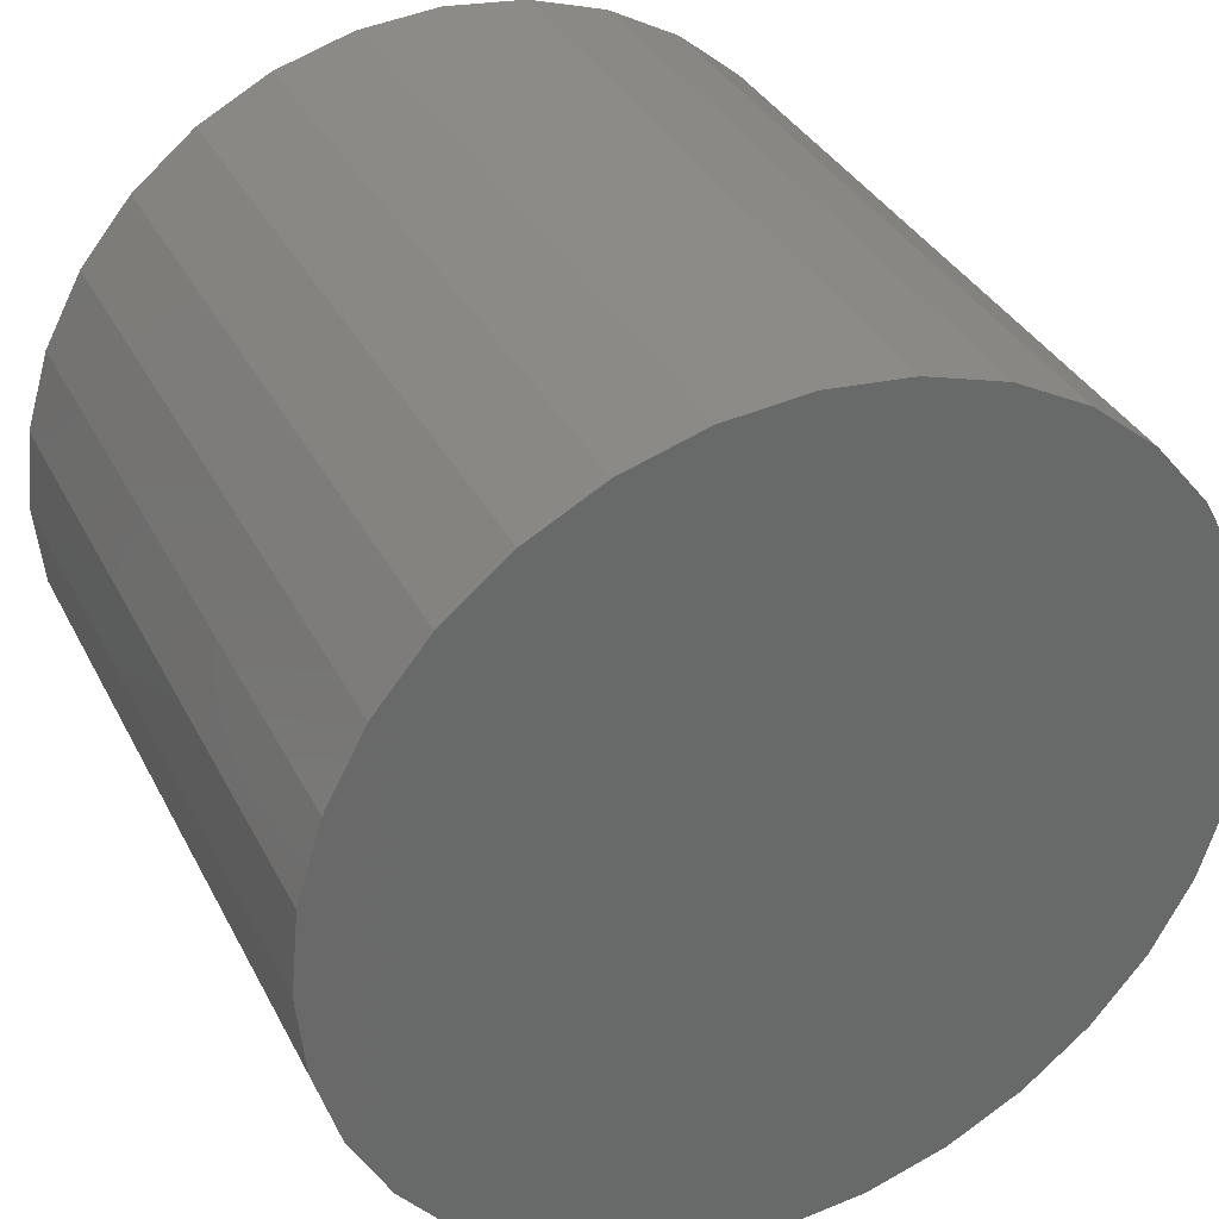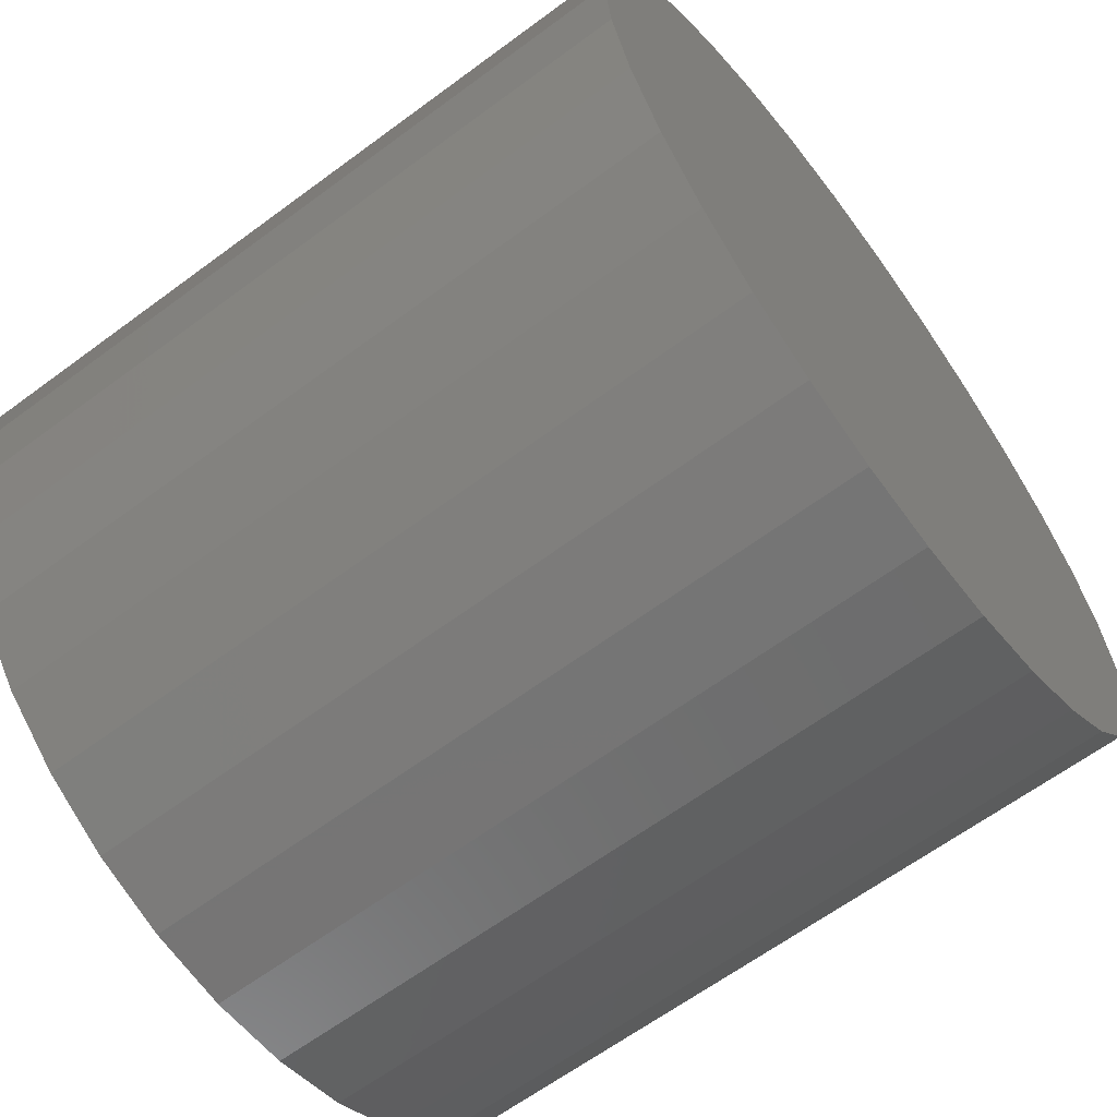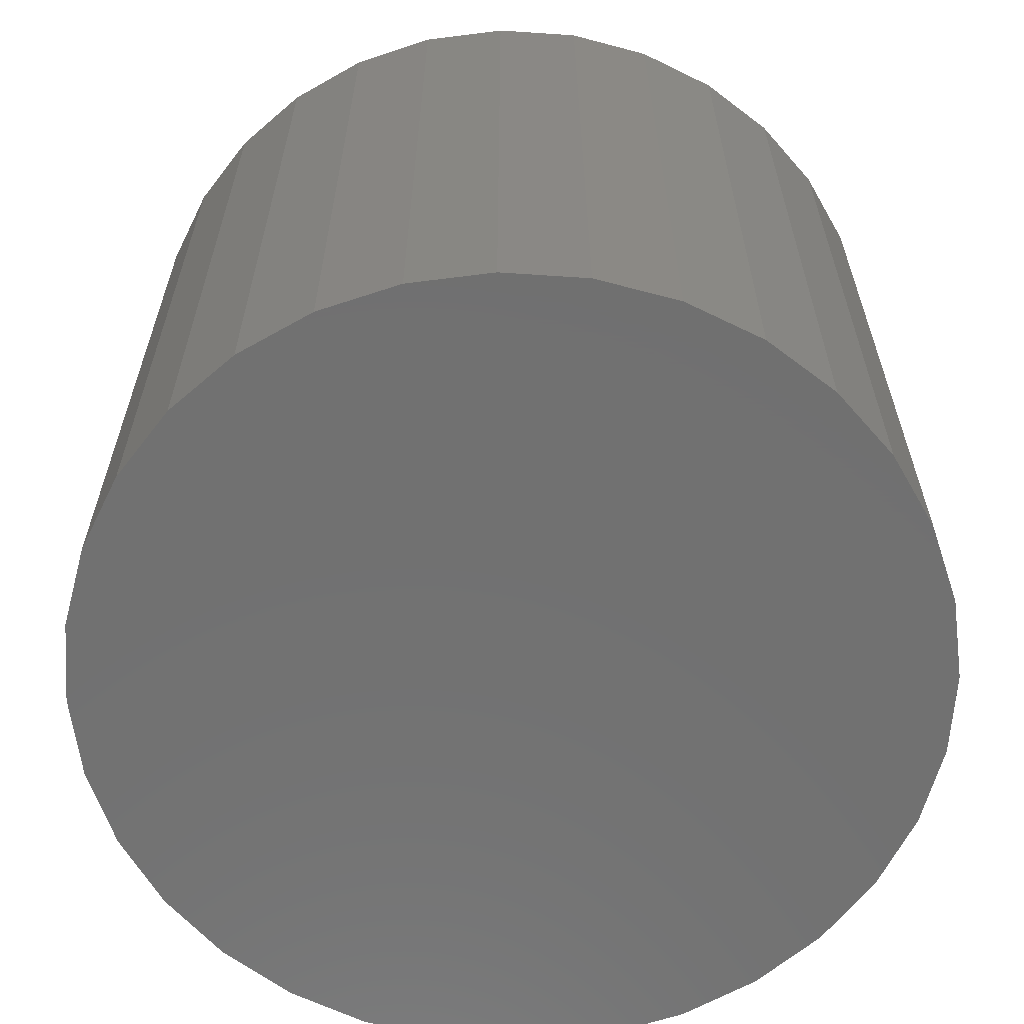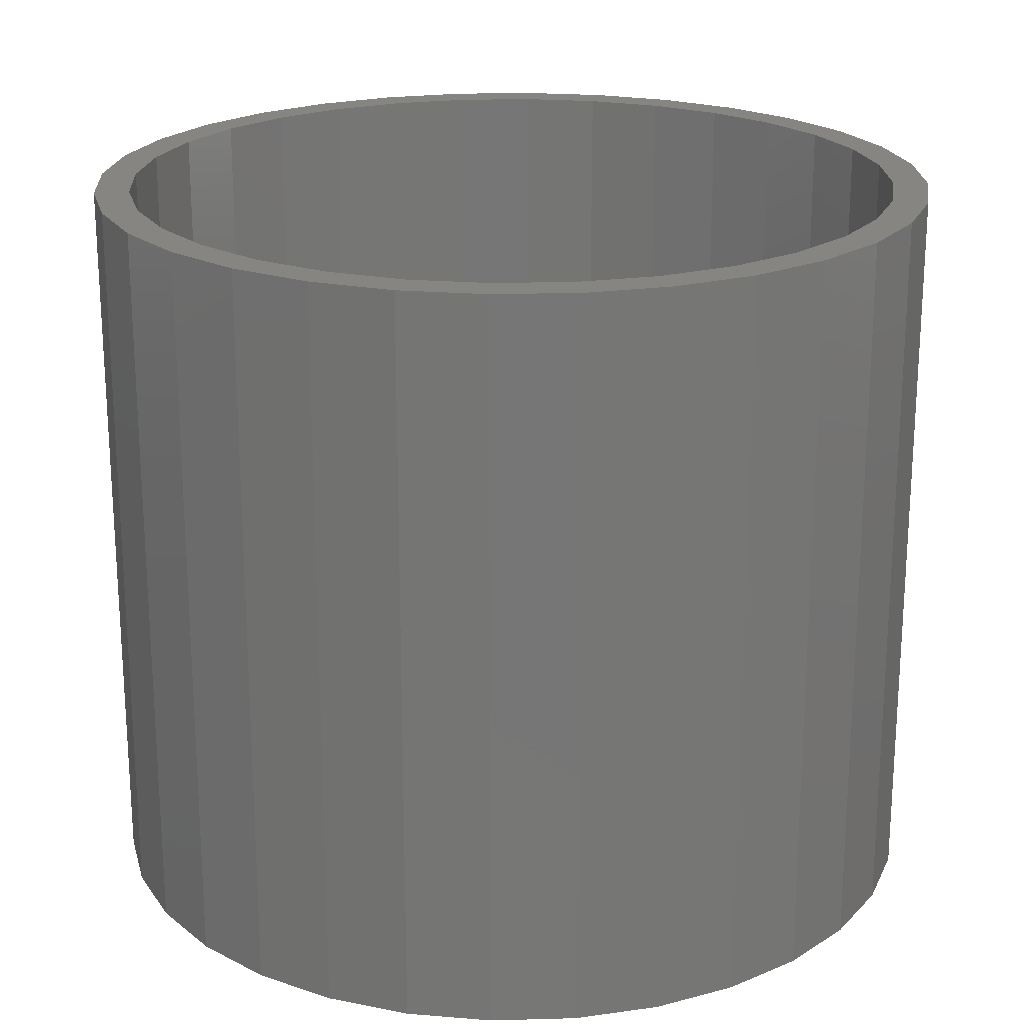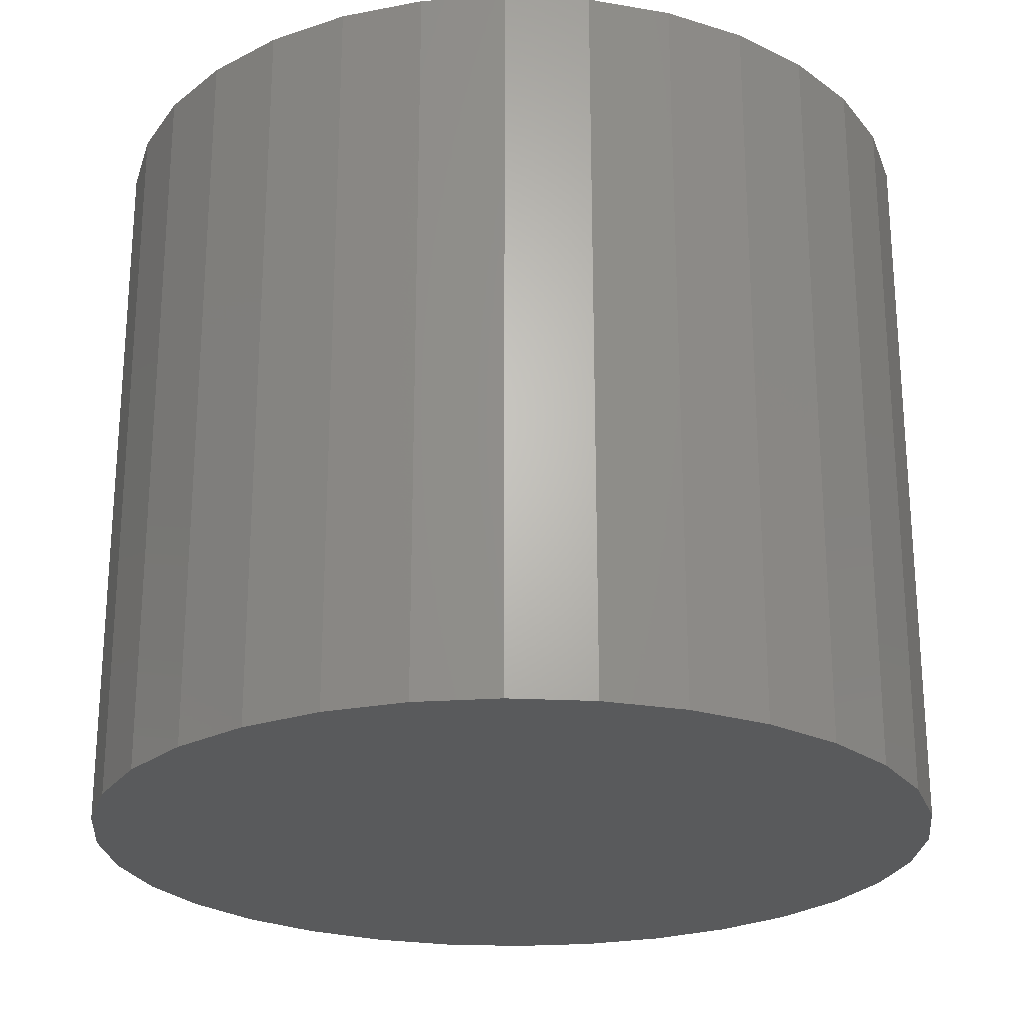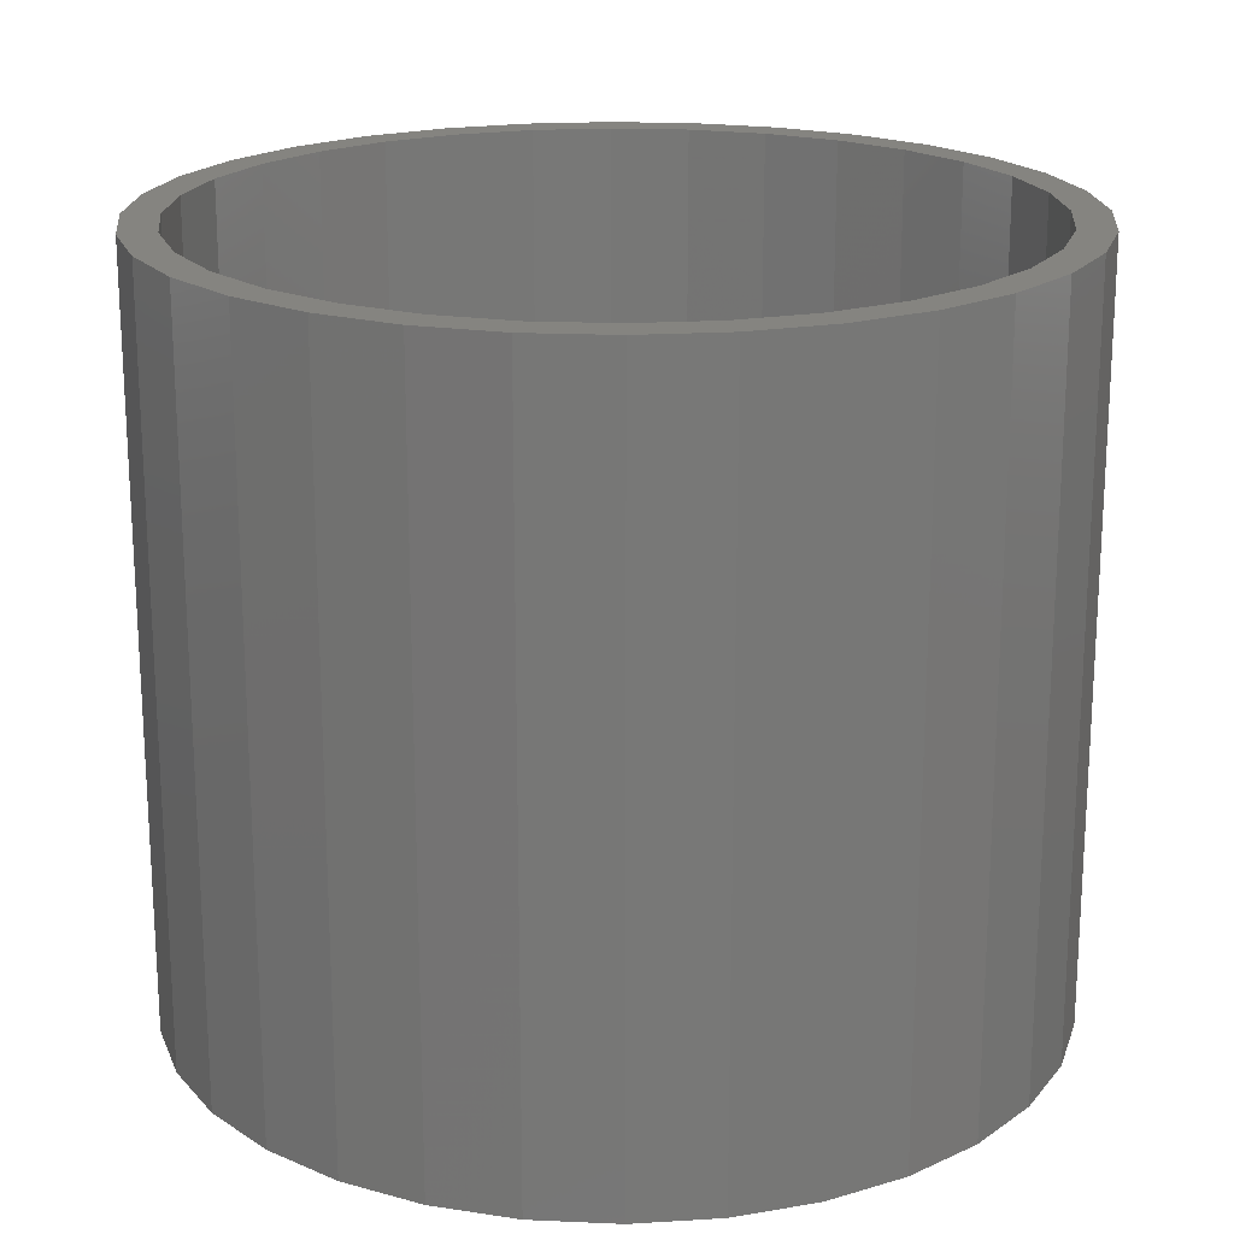
<metadata>
{"format":"stl","ext":"stl","renderer":"f3d","projection":"perspective","resolution":1024,"background":"white","views":[{"elev":34.8,"azim":155.9,"up":"+Y"},{"elev":-63.7,"azim":126.8,"up":"+Y"},{"elev":-62.8,"azim":-122.0,"up":"+Z"},{"elev":21.2,"azim":149.0,"up":"+Z"},{"elev":-24.2,"azim":124.7,"up":"+Z"},{"elev":19.6,"azim":-90.9,"up":"+Z"}]}
</metadata>
<code>
# stl→obj: 128 verts, 252 faces
v 0.007895 0.2606 0.4766
v 0.007895 0.284 0.4766
v -0.04752 0.2786 0.4766
v -0.1369 0.2167 0.4766
v -0.09184 0.2408 0.4766
v -0.1499 0.2362 0.4766
v -0.193 0.2009 0.4766
v -0.1369 -0.2167 0.4766
v -0.1499 -0.2362 0.4766
v -0.09184 -0.2408 0.4766
v 0.007895 -0.2606 0.4766
v -0.04752 -0.2786 0.4766
v 0.007895 -0.284 0.4766
v 0.06331 0.2786 0.4766
v 0.1166 0.2624 0.4766
v 0.05874 0.2556 0.4766
v 0.1076 0.2408 0.4766
v 0.1657 -0.2362 0.4766
v 0.2087 -0.2009 0.4766
v 0.1527 -0.2167 0.4766
v 0.1076 -0.2408 0.4766
v 0.1166 -0.2624 0.4766
v 0.05874 -0.2556 0.4766
v 0.06331 -0.2786 0.4766
v -0.1008 0.2624 0.4766
v -0.04295 0.2556 0.4766
v -0.1008 -0.2624 0.4766
v -0.04295 -0.2556 0.4766
v -0.193 -0.2009 0.4766
v -0.1764 -0.1843 0.4766
v -0.2283 -0.1578 0.4766
v -0.2088 -0.1448 0.4766
v -0.2545 -0.1087 0.4766
v -0.2329 -0.09973 0.4766
v -0.2707 -0.05541 0.4766
v -0.2477 -0.05084 0.4766
v -0.2762 3.478e-17 0.4766
v -0.2527 3.191e-17 0.4766
v -0.2707 0.05541 0.4766
v -0.2477 0.05084 0.4766
v -0.2545 0.1087 0.4766
v -0.2329 0.09973 0.4766
v -0.2283 0.1578 0.4766
v -0.2088 0.1448 0.4766
v -0.1764 0.1843 0.4766
v 0.1657 0.2362 0.4766
v 0.1527 0.2167 0.4766
v 0.2087 0.2009 0.4766
v 0.1922 0.1843 0.4766
v 0.2441 0.1578 0.4766
v 0.2246 0.1448 0.4766
v 0.2703 0.1087 0.4766
v 0.2487 0.09973 0.4766
v 0.2865 0.05541 0.4766
v 0.2635 0.05084 0.4766
v 0.2919 0 0.4766
v 0.2685 0 0.4766
v 0.2865 -0.05541 0.4766
v 0.2635 -0.05084 0.4766
v 0.2703 -0.1087 0.4766
v 0.2487 -0.09973 0.4766
v 0.2441 -0.1578 0.4766
v 0.2246 -0.1448 0.4766
v 0.1922 -0.1843 0.4766
v 0.007895 -0.2606 0.007812
v 0.05874 -0.2556 0.007812
v 0.1076 -0.2408 0.007812
v 0.1527 -0.2167 0.007812
v 0.1922 -0.1843 0.007812
v 0.2246 -0.1448 0.007812
v 0.2487 -0.09973 0.007812
v 0.2635 -0.05084 0.007812
v 0.2685 -6.383e-17 0.007812
v -0.04295 -0.2556 0.007812
v -0.09184 -0.2408 0.007812
v -0.1369 -0.2167 0.007812
v -0.1764 -0.1843 0.007812
v -0.2088 -0.1448 0.007812
v -0.2329 -0.09973 0.007812
v -0.2477 -0.05084 0.007812
v -0.2527 -1.996e-16 0.007812
v 0.007895 0.2606 0.007812
v -0.04295 0.2556 0.007812
v -0.09184 0.2408 0.007812
v -0.1369 0.2167 0.007812
v -0.1764 0.1843 0.007812
v -0.2088 0.1448 0.007812
v -0.2329 0.09973 0.007812
v -0.2477 0.05084 0.007812
v 0.05874 0.2556 0.007812
v 0.1076 0.2408 0.007812
v 0.1527 0.2167 0.007812
v 0.1922 0.1843 0.007812
v 0.2246 0.1448 0.007812
v 0.2487 0.09973 0.007812
v 0.2635 0.05084 0.007812
v 0.2919 -6.957e-17 -0.01562
v 0.2865 -0.05541 -0.01562
v 0.2703 -0.1087 -0.01562
v 0.2441 -0.1578 -0.01562
v 0.2087 -0.2009 -0.01562
v 0.1657 -0.2362 -0.01562
v 0.1166 -0.2624 -0.01562
v 0.06331 -0.2786 -0.01562
v 0.007895 -0.284 -0.01562
v -0.04752 -0.2786 -0.01562
v -0.1008 -0.2624 -0.01562
v -0.1499 -0.2362 -0.01562
v -0.193 -0.2009 -0.01562
v -0.2283 -0.1578 -0.01562
v -0.2545 -0.1087 -0.01562
v -0.2707 -0.05541 -0.01562
v -0.2762 3.478e-17 -0.01562
v -0.2707 0.05541 -0.01562
v -0.2545 0.1087 -0.01562
v -0.2283 0.1578 -0.01562
v -0.193 0.2009 -0.01562
v -0.1499 0.2362 -0.01562
v -0.1008 0.2624 -0.01562
v -0.04752 0.2786 -0.01562
v 0.007895 0.284 -0.01562
v 0.06331 0.2786 -0.01562
v 0.1166 0.2624 -0.01562
v 0.1657 0.2362 -0.01562
v 0.2087 0.2009 -0.01562
v 0.2441 0.1578 -0.01562
v 0.2703 0.1087 -0.01562
v 0.2865 0.05541 -0.01562
f 1 2 3
f 4 5 6
f 6 7 4
f 8 9 10
f 11 12 13
f 14 2 1
f 1 15 14
f 15 1 16
f 15 16 17
f 18 19 20
f 20 21 18
f 22 18 21
f 22 21 23
f 22 23 11
f 24 22 11
f 11 13 24
f 25 6 5
f 25 5 26
f 25 26 1
f 25 1 3
f 27 12 11
f 27 11 28
f 27 28 10
f 27 10 9
f 9 8 29
f 29 8 30
f 29 30 31
f 31 30 32
f 31 32 33
f 33 32 34
f 33 34 35
f 35 34 36
f 35 36 37
f 37 36 38
f 37 38 39
f 39 38 40
f 39 40 41
f 41 40 42
f 41 42 43
f 43 42 44
f 43 44 7
f 7 44 45
f 7 45 4
f 15 17 46
f 46 17 47
f 46 47 48
f 48 47 49
f 48 49 50
f 50 49 51
f 50 51 52
f 52 51 53
f 52 53 54
f 54 53 55
f 54 55 56
f 56 55 57
f 56 57 58
f 58 57 59
f 58 59 60
f 60 59 61
f 60 61 62
f 62 61 63
f 62 63 19
f 19 63 64
f 19 64 20
f 65 23 66
f 66 23 21
f 66 21 67
f 67 21 20
f 67 20 68
f 68 20 64
f 68 64 69
f 69 64 63
f 69 63 70
f 70 63 61
f 70 61 71
f 71 61 59
f 71 59 72
f 72 59 57
f 72 57 73
f 23 65 11
f 11 65 74
f 11 74 28
f 28 74 75
f 28 75 10
f 10 75 76
f 10 76 8
f 8 76 77
f 8 77 30
f 30 77 78
f 30 78 32
f 32 78 79
f 32 79 34
f 34 79 80
f 34 80 36
f 36 80 81
f 36 81 38
f 82 26 83
f 83 26 5
f 83 5 84
f 84 5 4
f 84 4 85
f 85 4 45
f 85 45 86
f 86 45 44
f 86 44 87
f 87 44 42
f 87 42 88
f 88 42 40
f 88 40 89
f 89 40 38
f 89 38 81
f 26 82 1
f 1 82 90
f 1 90 16
f 16 90 91
f 16 91 17
f 17 91 92
f 17 92 47
f 47 92 93
f 47 93 49
f 49 93 94
f 49 94 51
f 51 94 95
f 51 95 53
f 53 95 96
f 53 96 55
f 55 96 73
f 55 73 57
f 97 56 98
f 98 56 58
f 98 58 99
f 99 58 60
f 99 60 100
f 100 60 62
f 100 62 101
f 101 62 19
f 101 19 102
f 102 19 18
f 102 18 103
f 103 18 22
f 103 22 104
f 104 22 24
f 104 24 105
f 105 24 13
f 105 13 106
f 106 13 12
f 106 12 107
f 107 12 27
f 107 27 108
f 108 27 9
f 108 9 109
f 109 9 29
f 109 29 110
f 110 29 31
f 110 31 111
f 111 31 33
f 111 33 112
f 112 33 35
f 112 35 113
f 113 35 37
f 113 37 114
f 114 37 39
f 114 39 115
f 115 39 41
f 115 41 116
f 116 41 43
f 116 43 117
f 117 43 7
f 117 7 118
f 118 7 6
f 118 6 119
f 119 6 25
f 119 25 120
f 120 25 3
f 120 3 121
f 121 3 2
f 121 2 122
f 122 2 14
f 122 14 123
f 123 14 15
f 123 15 124
f 124 15 46
f 124 46 125
f 125 46 48
f 125 48 126
f 126 48 50
f 126 50 127
f 127 50 52
f 127 52 128
f 128 52 54
f 128 54 97
f 97 54 56
f 121 122 120
f 105 106 104
f 104 106 107
f 104 107 103
f 103 107 108
f 103 108 102
f 102 108 109
f 102 109 101
f 101 109 110
f 101 110 100
f 100 110 111
f 100 111 99
f 99 111 112
f 99 112 98
f 98 112 113
f 98 113 97
f 97 113 114
f 97 114 128
f 128 114 115
f 128 115 127
f 127 115 116
f 127 116 126
f 126 116 117
f 126 117 125
f 125 117 118
f 125 118 124
f 124 118 119
f 124 119 123
f 123 119 120
f 123 120 122
f 83 90 82
f 90 83 84
f 90 84 91
f 67 74 66
f 66 74 65
f 91 84 92
f 92 84 85
f 92 85 93
f 93 85 86
f 93 86 94
f 94 86 87
f 94 87 95
f 95 87 88
f 95 88 96
f 96 88 89
f 96 89 73
f 73 89 81
f 73 81 72
f 72 81 80
f 72 80 71
f 71 80 79
f 71 79 70
f 70 79 78
f 70 78 69
f 69 78 77
f 69 77 68
f 68 77 76
f 68 76 67
f 67 76 75
f 67 75 74

</code>
